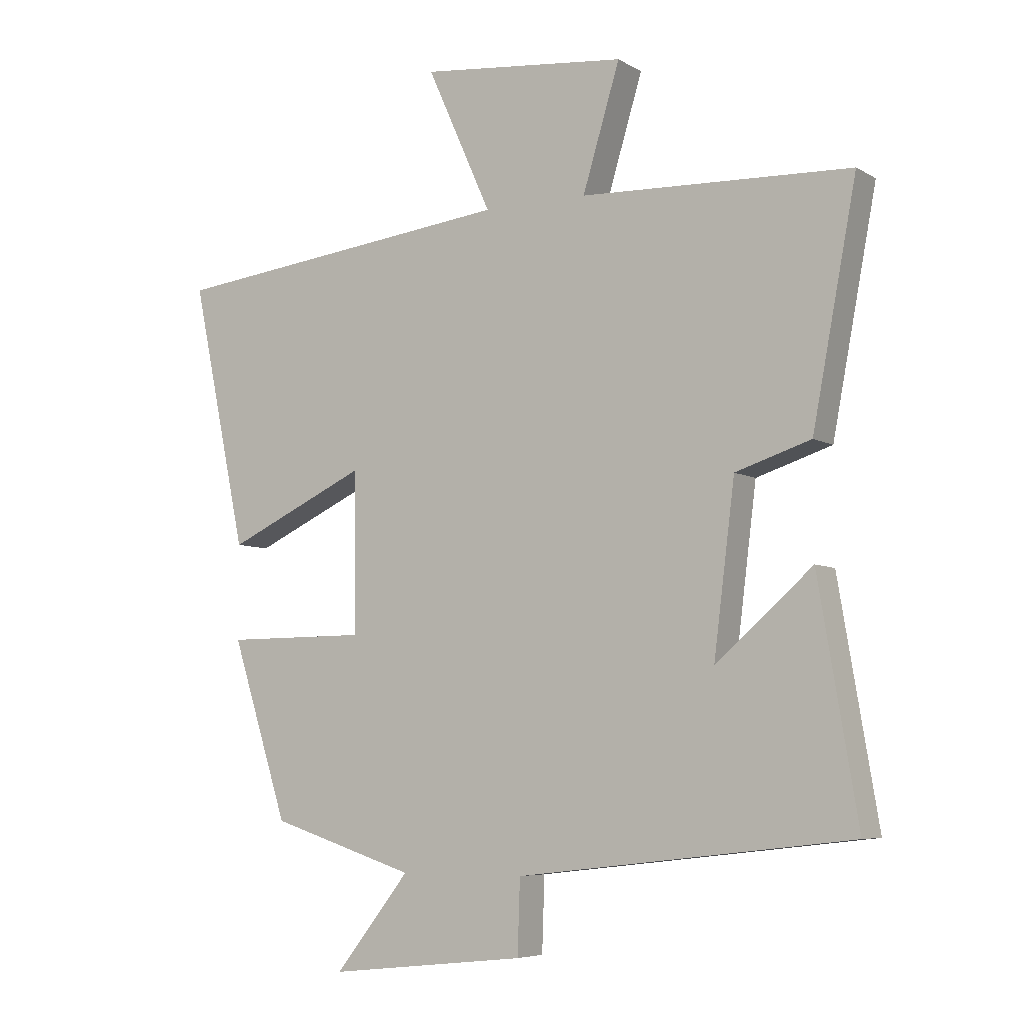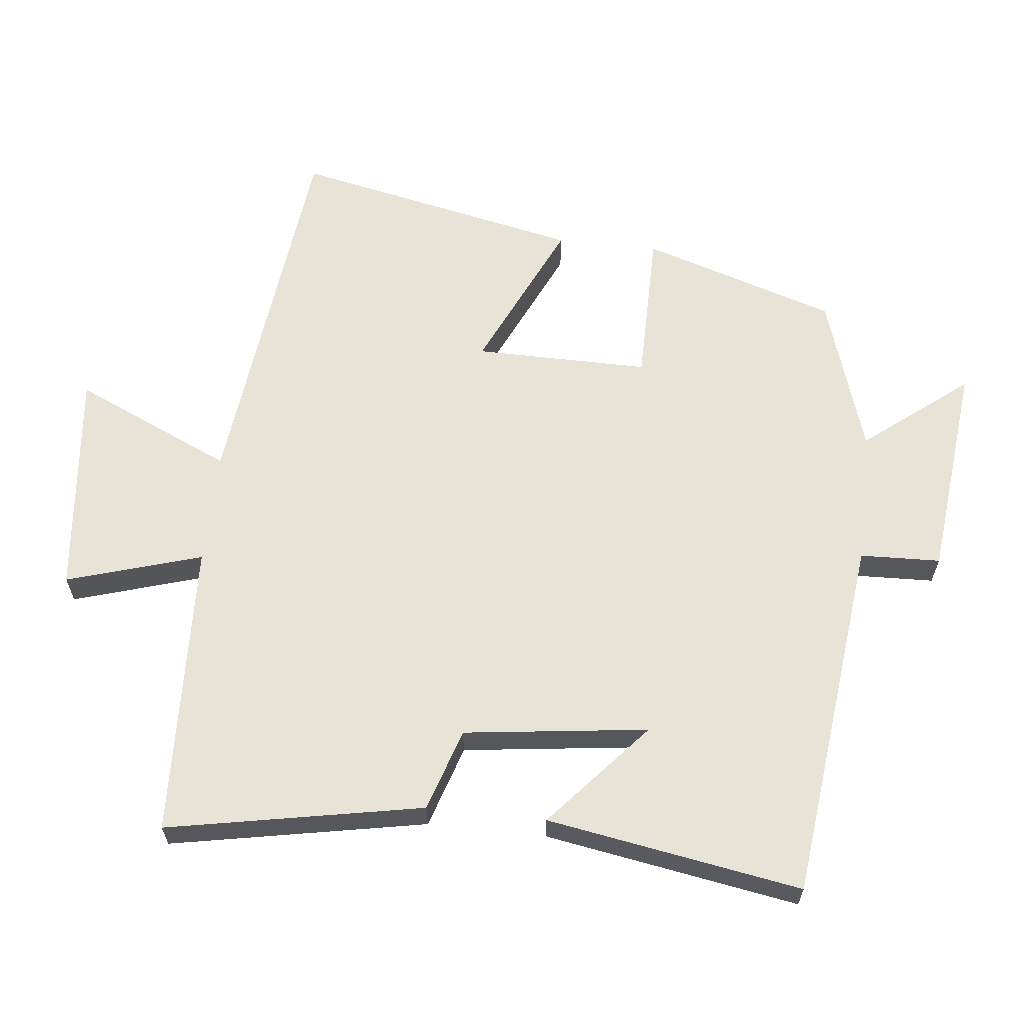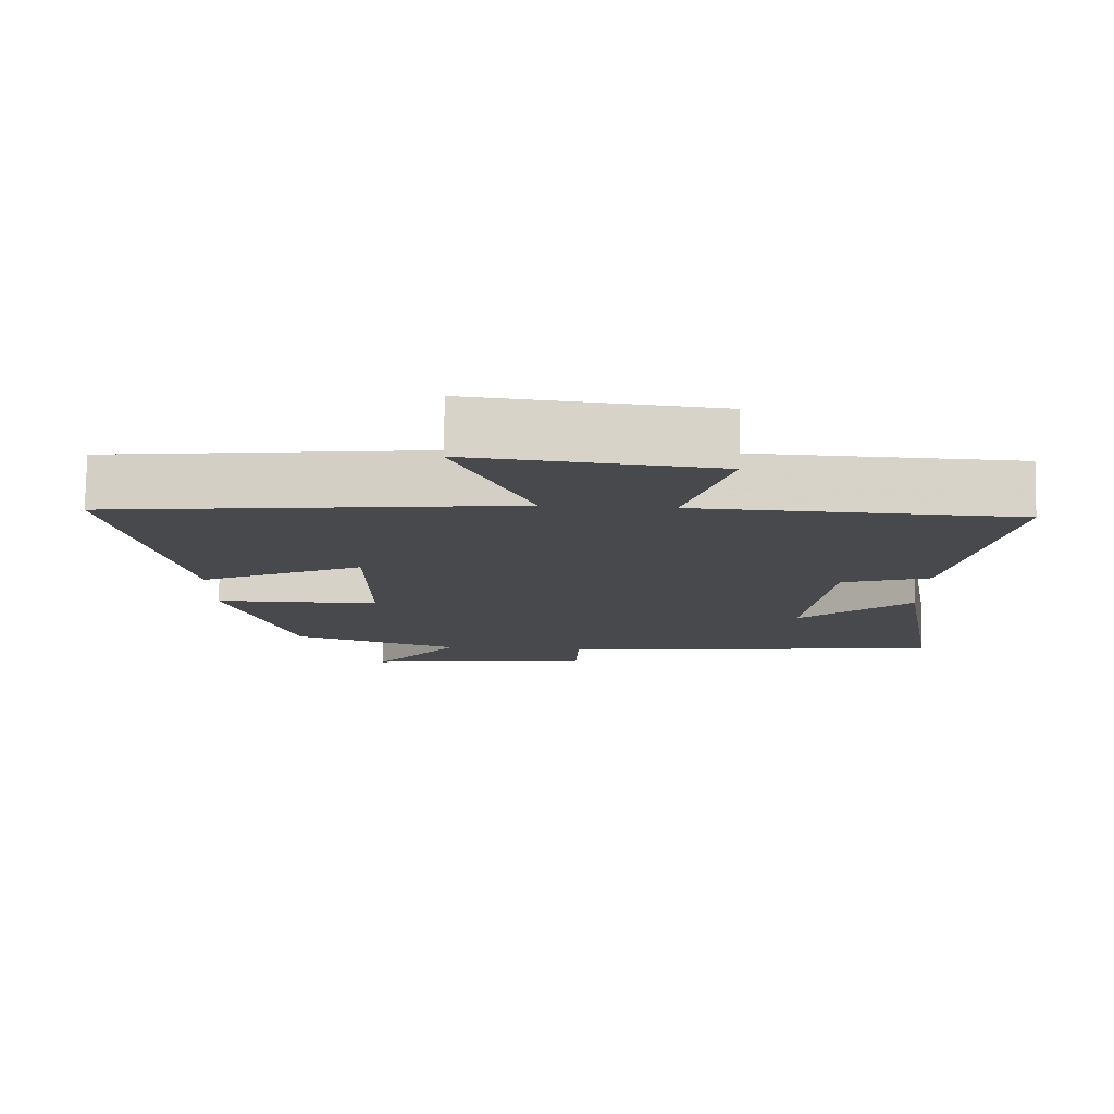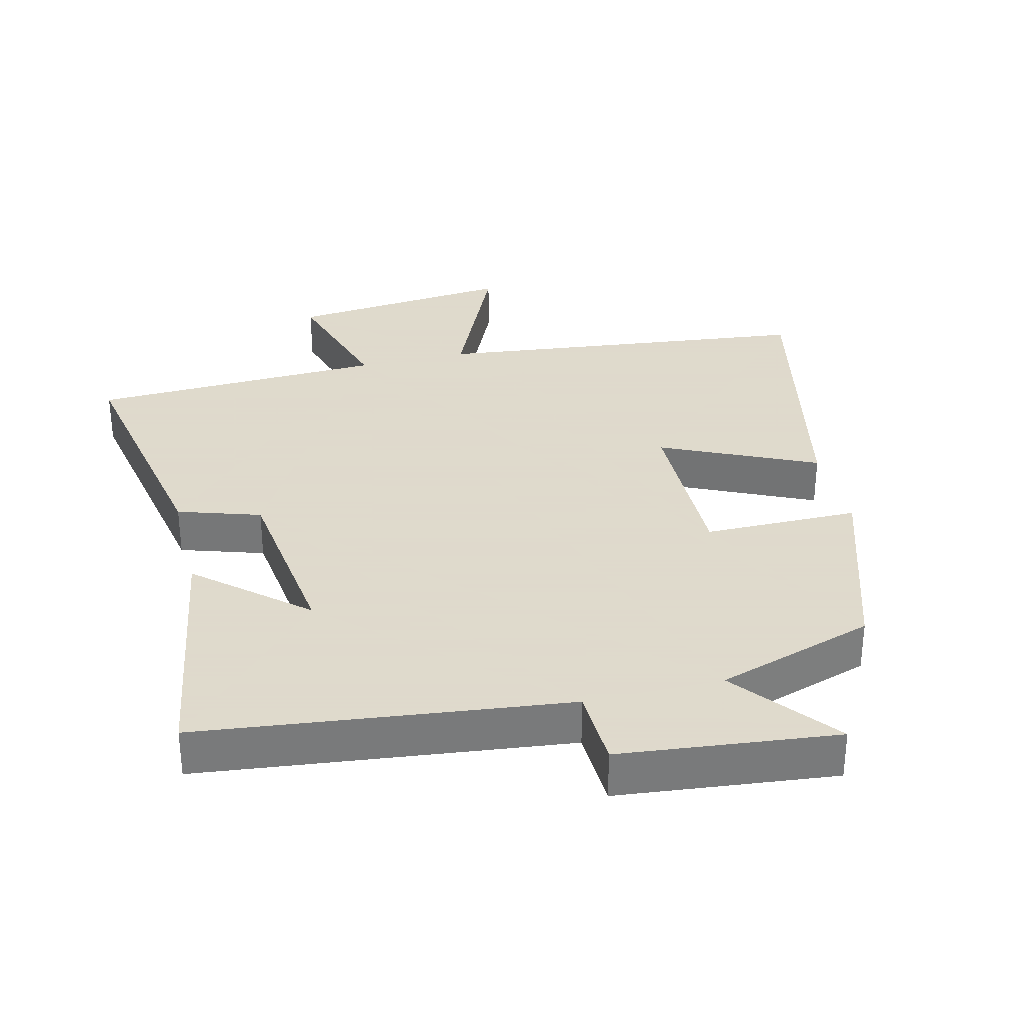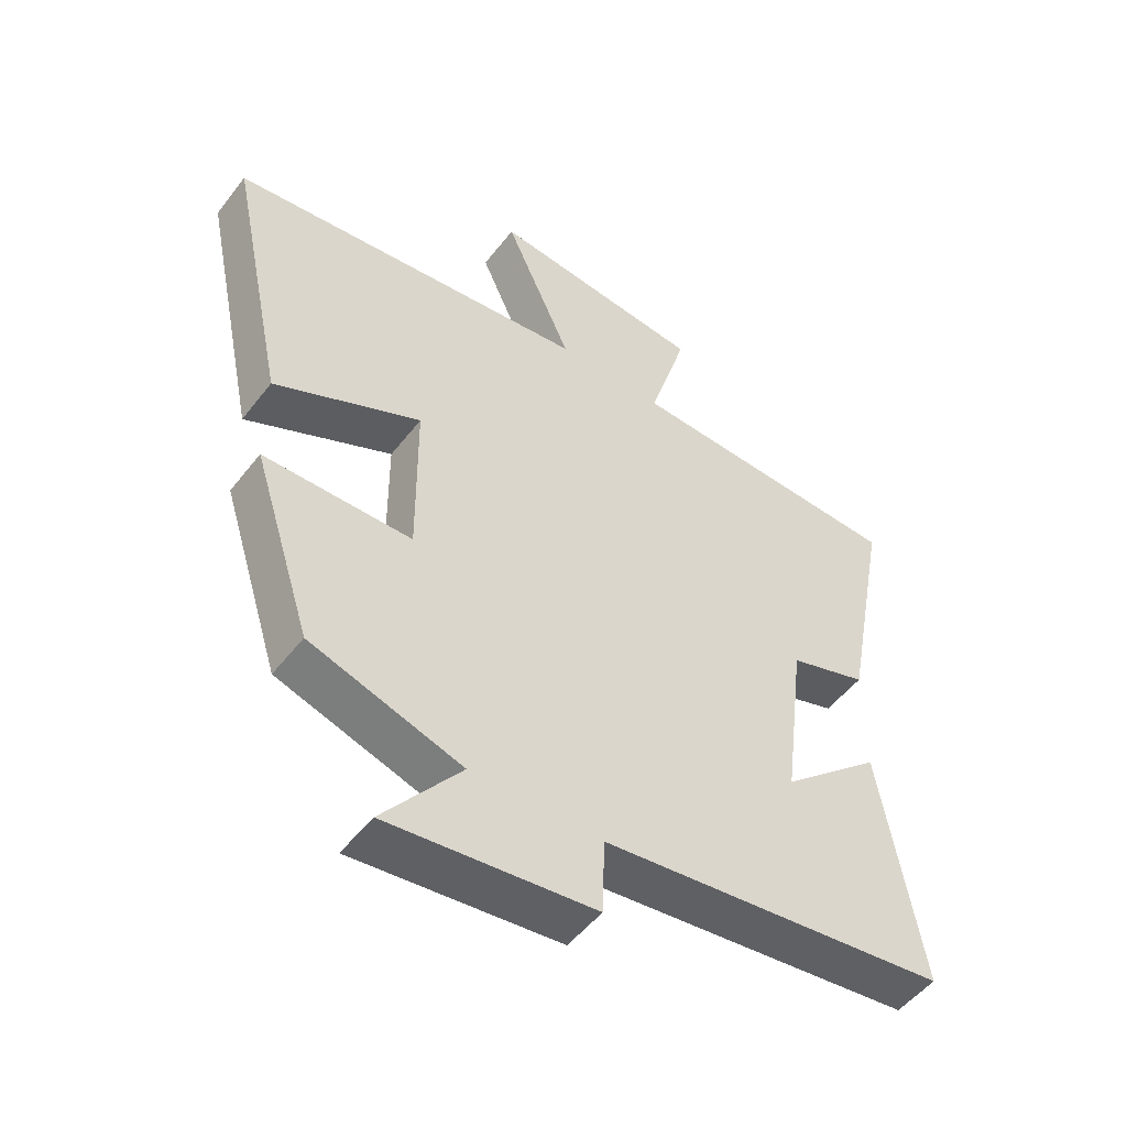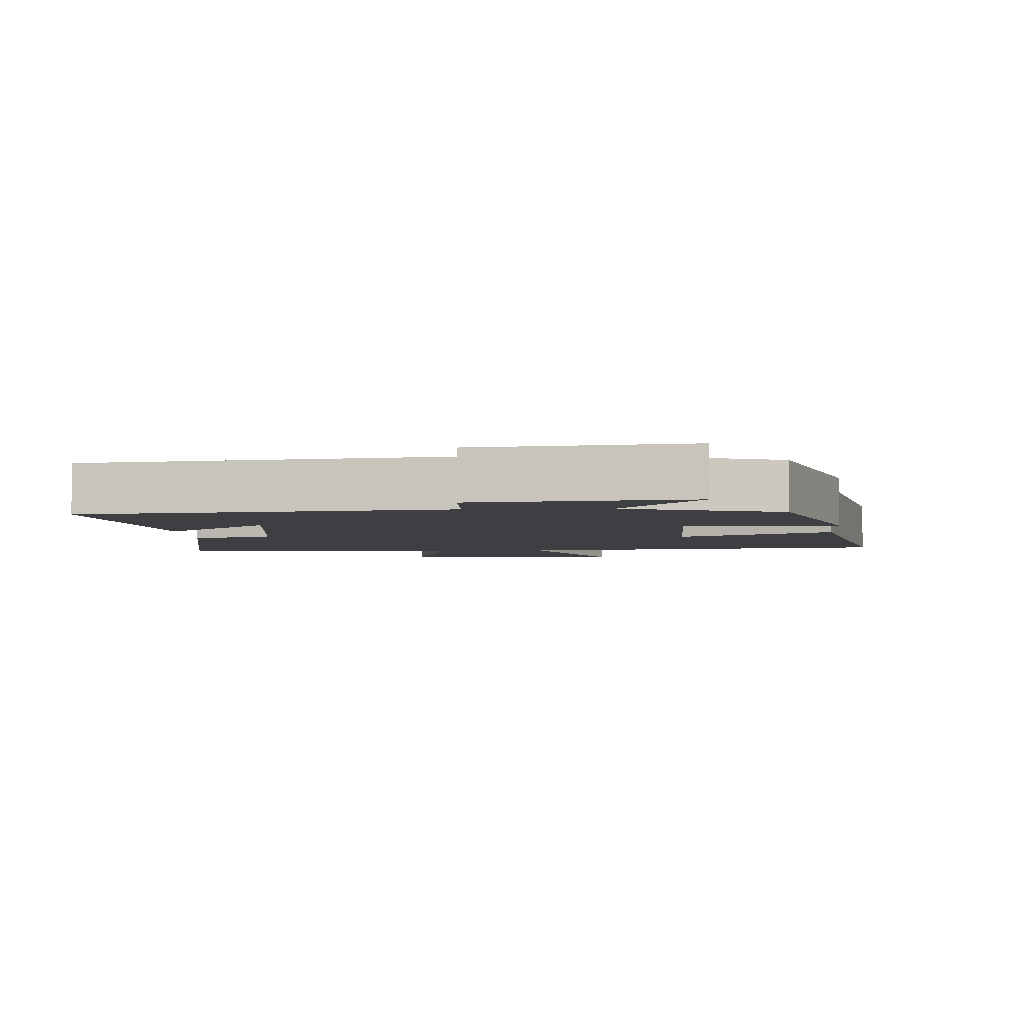
<metadata>
{"format":"obj","ext":"obj","renderer":"f3d","projection":"perspective","resolution":1024,"background":"white","views":[{"elev":-6.3,"azim":31.5,"up":"+Z"},{"elev":62.6,"azim":96.2,"up":"+Y"},{"elev":78.0,"azim":1.0,"up":"+Z"},{"elev":32.4,"azim":166.2,"up":"+Y"},{"elev":-51.0,"azim":-36.4,"up":"+Z"},{"elev":-4.1,"azim":-176.6,"up":"+Y"}]}
</metadata>
<code>
v -0.409 0.07 -0.425
v -0.5 0.07 -0.14
v -0.272 0.07 -0.139
v -0.274 0.07 0.117
v -0.5 0.07 0.012
v -0.589 0.07 0.436
v -0.031 0.07 0.5
v -0.135 0.07 0.732
v 0.197 0.07 0.698
v 0.137 0.07 0.5
v 0.571 0.07 0.483
v 0.5 0.07 0.109
v 0.379 0.07 0.07
v 0.345 0.07 -0.2
v 0.5 0.07 -0.065
v 0.563 0.07 -0.438
v 0.026 0.07 -0.5
v 0.022 0.07 -0.618
v -0.296 0.07 -0.652
v -0.176 0.07 -0.5
v -0.409 0 -0.425
v -0.5 0 -0.14
v -0.272 0 -0.139
v -0.274 0 0.117
v -0.5 0 0.012
v -0.589 0 0.436
v -0.031 0 0.5
v -0.135 0 0.732
v 0.197 0 0.698
v 0.137 0 0.5
v 0.571 0 0.483
v 0.5 0 0.109
v 0.379 0 0.07
v 0.345 0 -0.2
v 0.5 0 -0.065
v 0.563 0 -0.438
v 0.026 0 -0.5
v 0.022 0 -0.618
v -0.296 0 -0.652
v -0.176 0 -0.5
f 17 18 19 20
f 14 15 16 17
f 13 14 17 20
f 10 11 12 13
f 10 13 20 1
f 7 8 9 10
f 4 5 6 7
f 3 4 7 10
f 1 2 3
f 1 3 10
f 40 39 38 37
f 37 36 35 34
f 40 37 34 33
f 33 32 31 30
f 21 40 33 30
f 30 29 28 27
f 27 26 25 24
f 30 27 24 23
f 23 22 21
f 30 23 21
f 1 21 22 2
f 2 22 23 3
f 3 23 24 4
f 4 24 25 5
f 5 25 26 6
f 6 26 27 7
f 7 27 28 8
f 8 28 29 9
f 9 29 30 10
f 10 30 31 11
f 11 31 32 12
f 12 32 33 13
f 13 33 34 14
f 14 34 35 15
f 15 35 36 16
f 16 36 37 17
f 17 37 38 18
f 18 38 39 19
f 19 39 40 20
f 20 40 21 1

</code>
